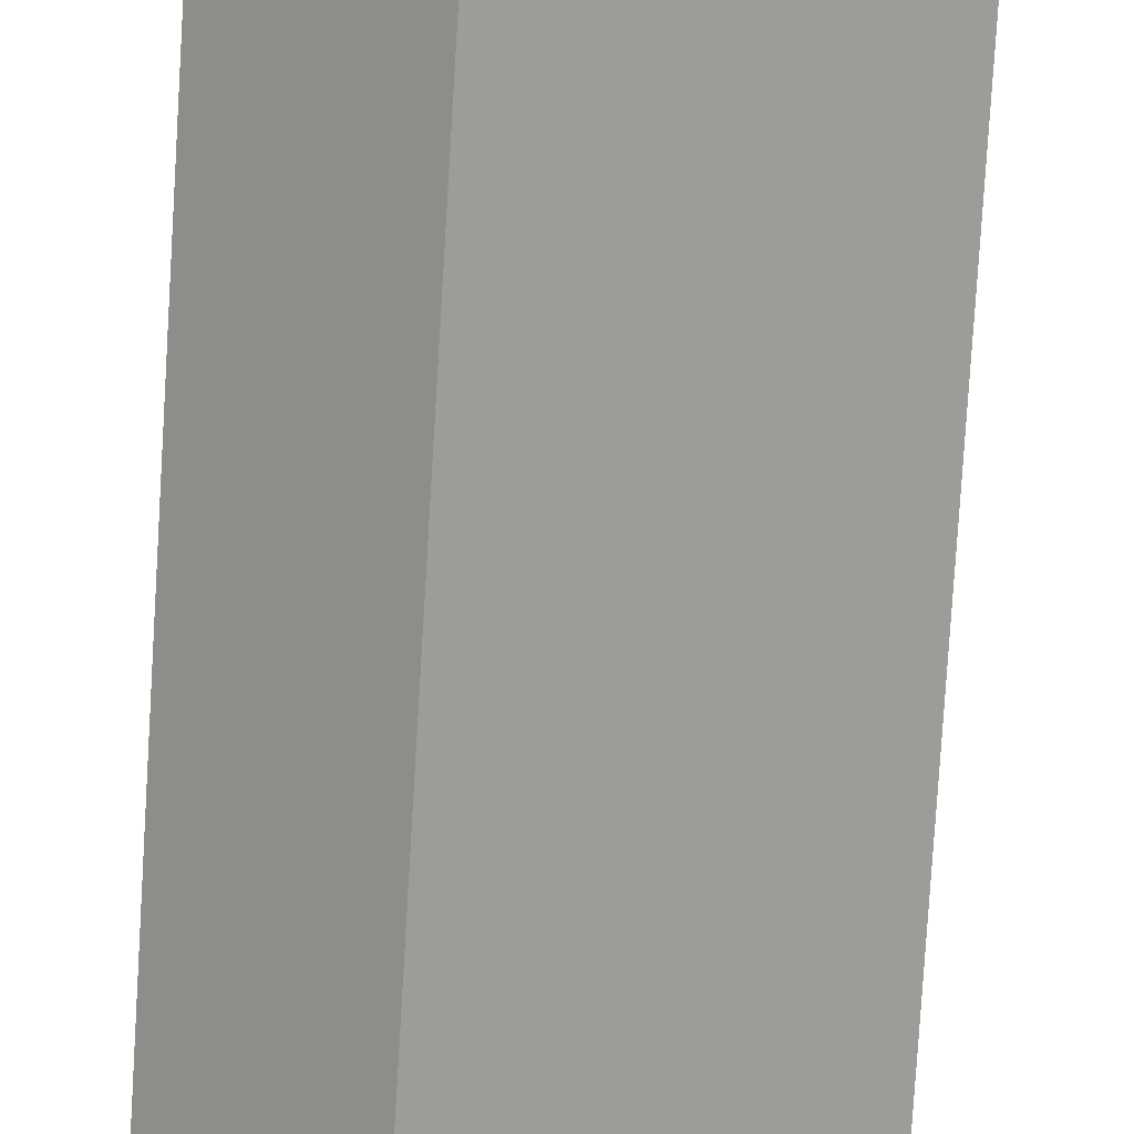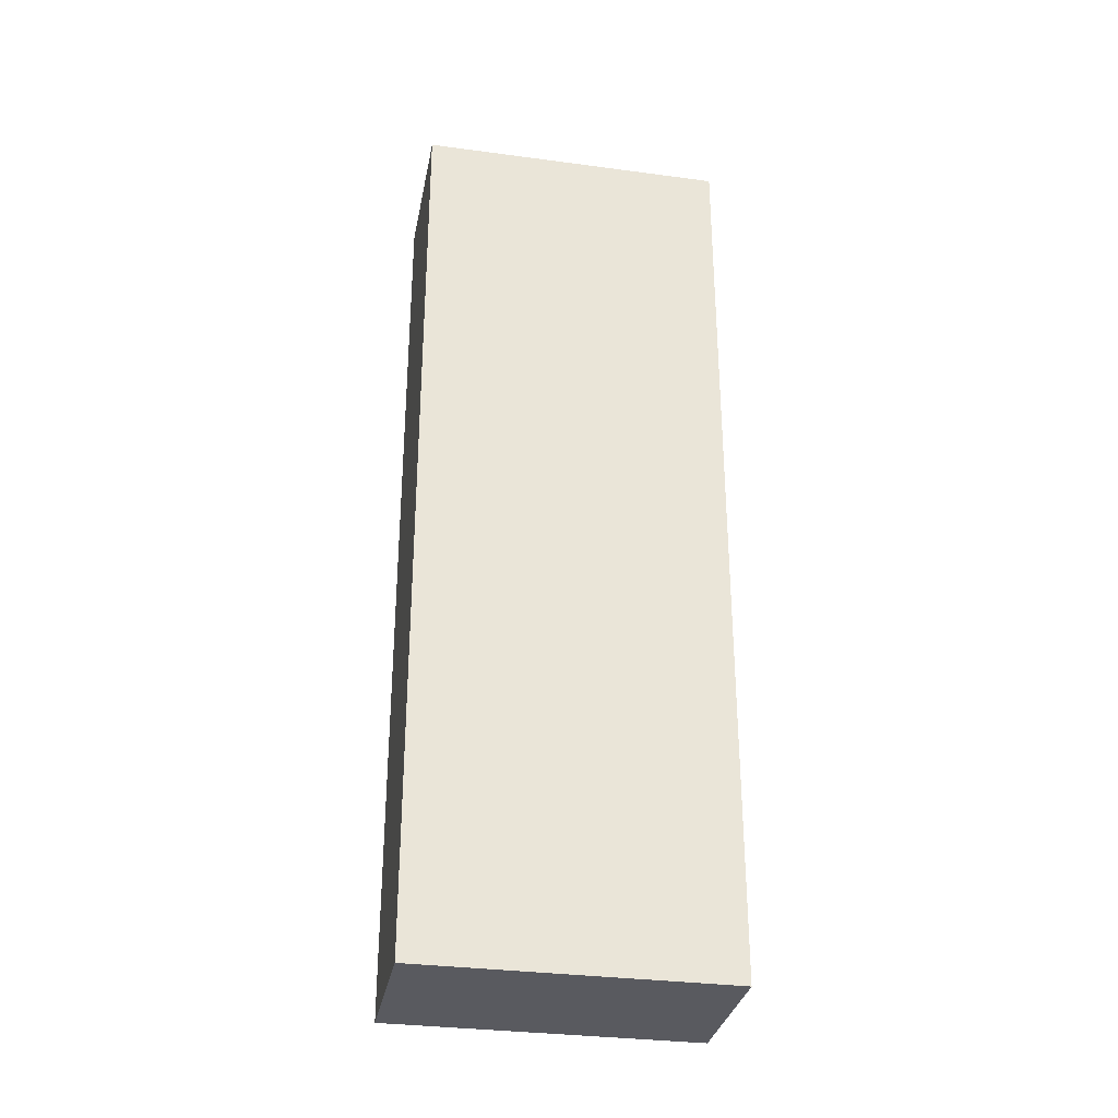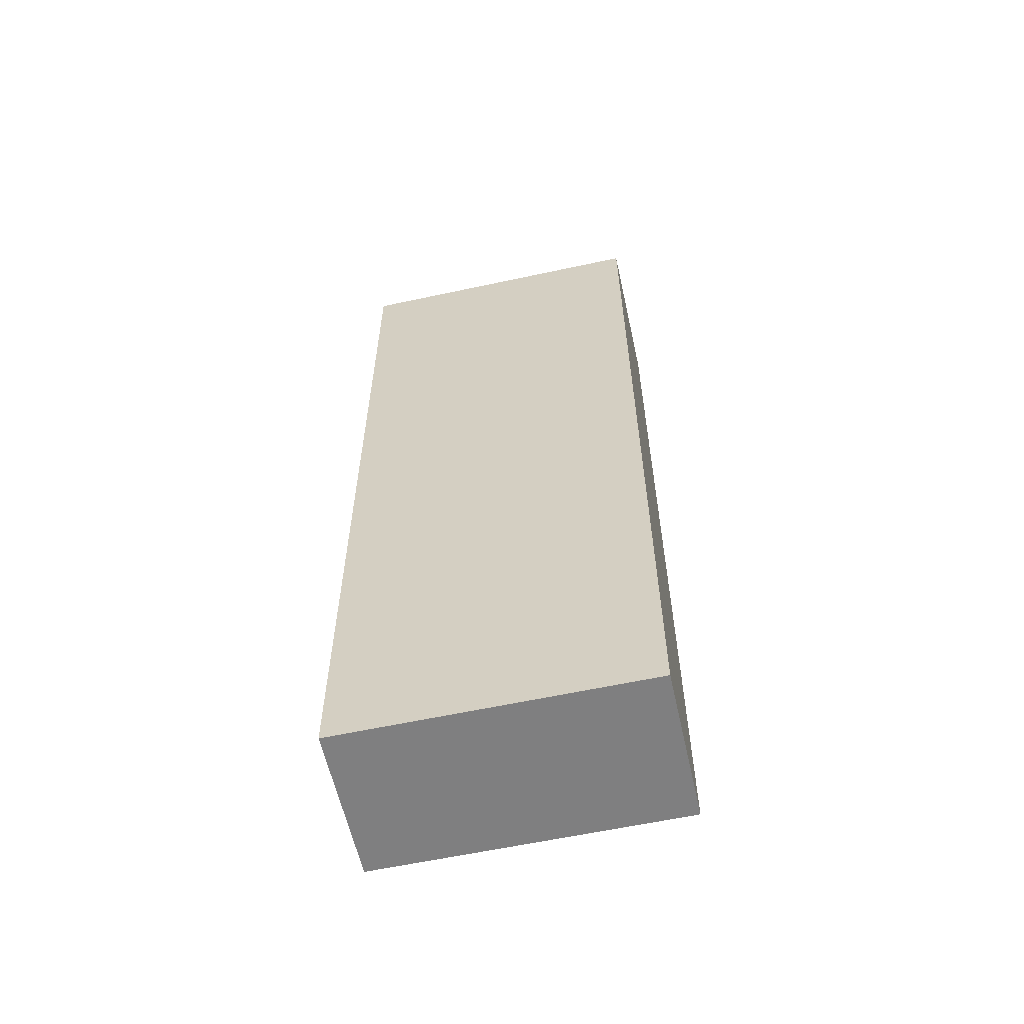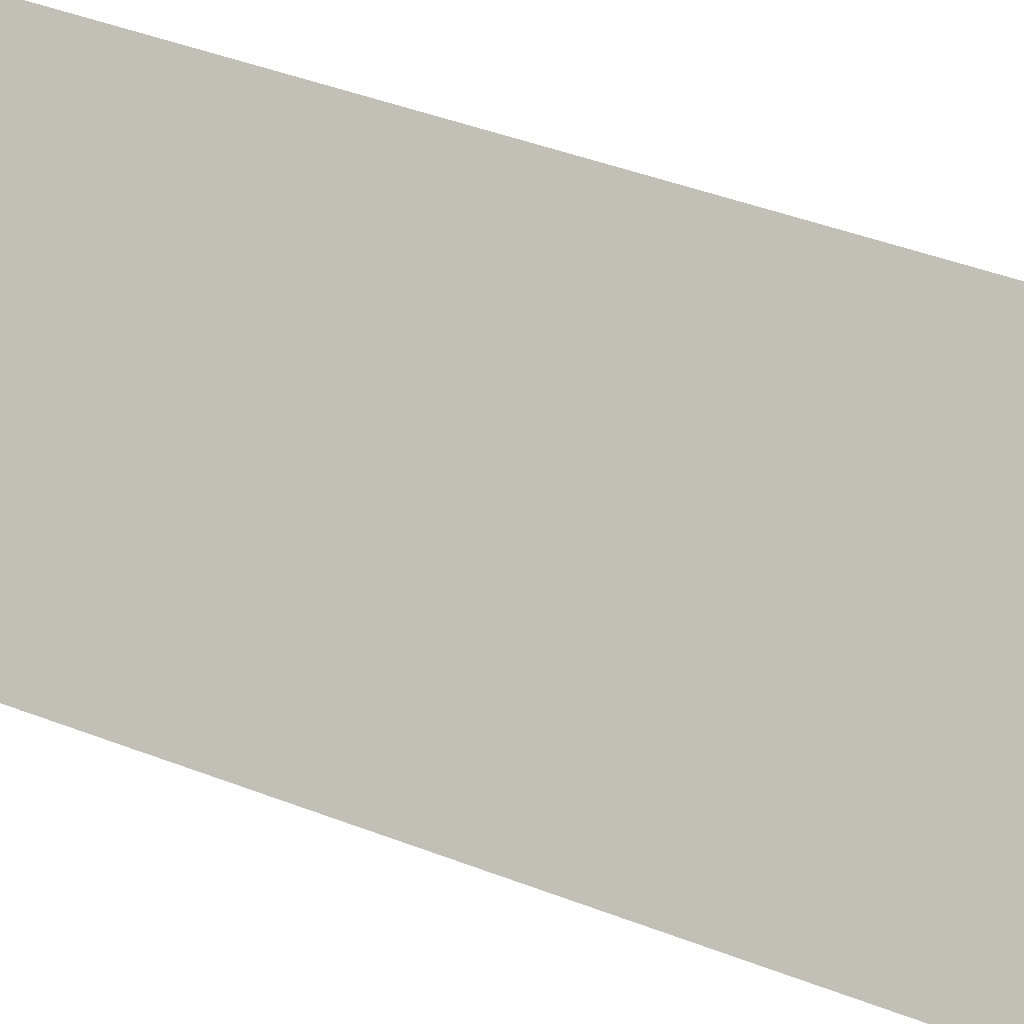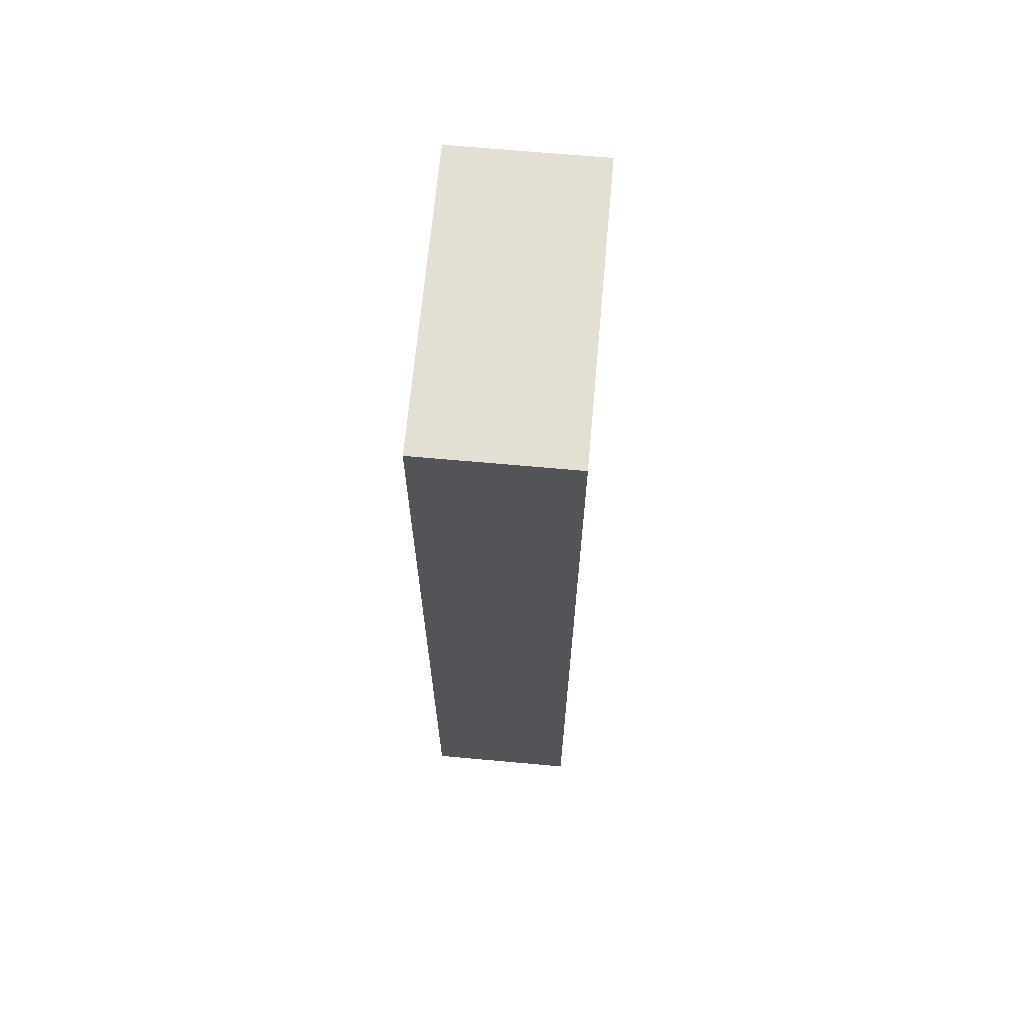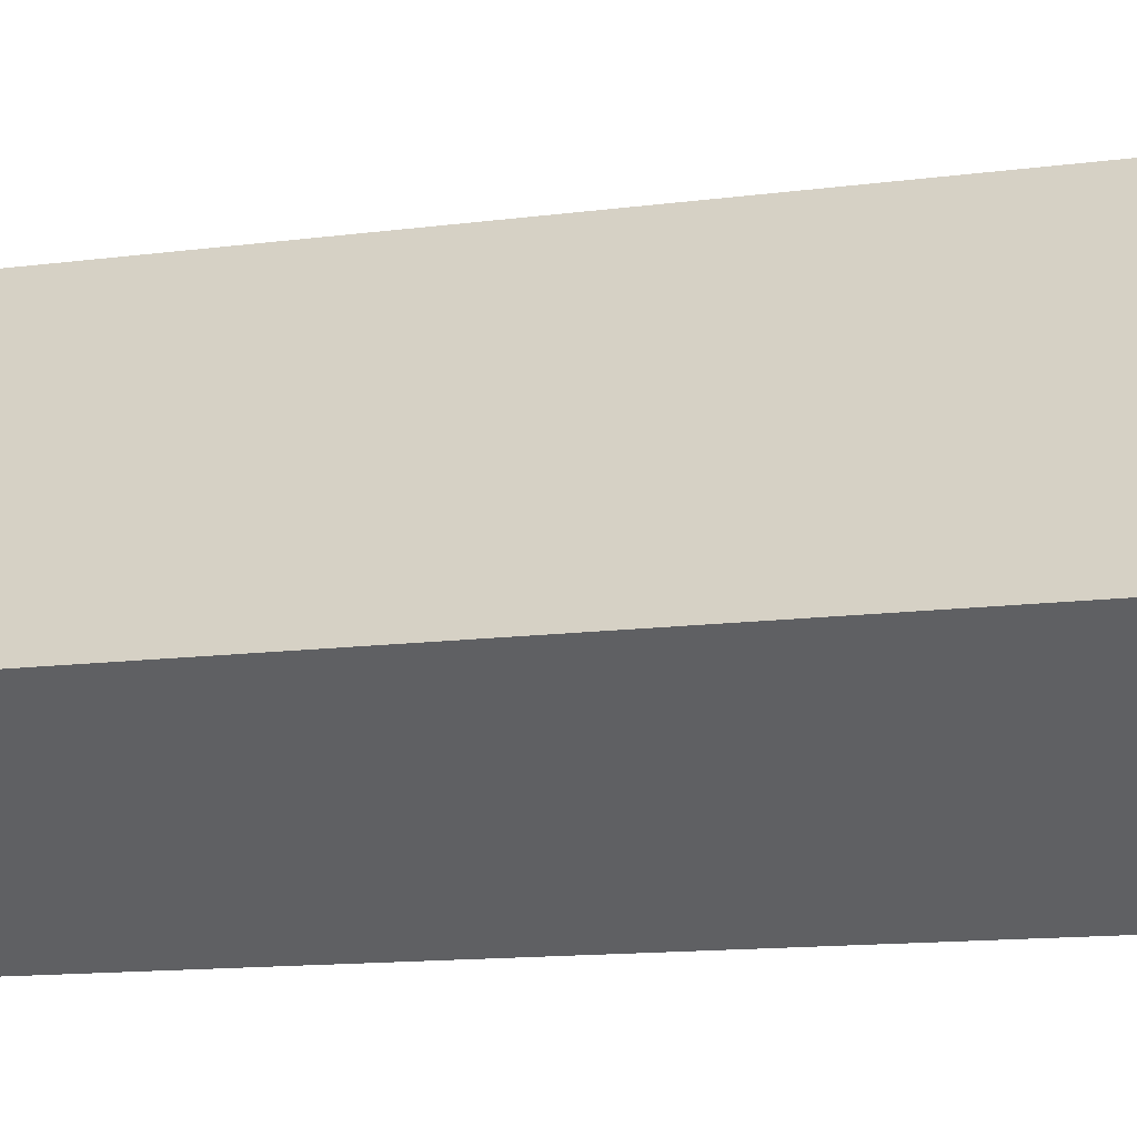
<metadata>
{"format":"obj","ext":"obj","renderer":"f3d","projection":"perspective","resolution":1024,"background":"white","views":[{"elev":-79.3,"azim":-3.5,"up":"+Y"},{"elev":-31.9,"azim":34.3,"up":"+Z"},{"elev":-59.9,"azim":-122.5,"up":"+Z"},{"elev":39.4,"azim":-63.7,"up":"+Y"},{"elev":66.9,"azim":140.2,"up":"+Z"},{"elev":-9.7,"azim":-67.9,"up":"+Y"}]}
</metadata>
<code>
v 1.558 4.806 -19.5
v 1.558 4.806 -22.5
v 1.204 5.16 -22.5
v 1.204 5.16 -19.5
v 0.8507 4.099 -19.5
v 1.558 4.806 -19.5
v 1.204 5.16 -19.5
v 0.4971 4.453 -19.5
v 0.8507 4.099 -22.5
v 0.8507 4.099 -19.5
v 0.4971 4.453 -19.5
v 0.4971 4.453 -22.5
v 1.558 4.806 -22.5
v 0.8507 4.099 -22.5
v 0.4971 4.453 -22.5
v 1.204 5.16 -22.5
v 1.204 5.16 -22.5
v 0.4971 4.453 -22.5
v 0.4971 4.453 -19.5
v 1.204 5.16 -19.5
v 0.8507 4.099 -22.5
v 1.558 4.806 -22.5
v 1.558 4.806 -19.5
v 0.8507 4.099 -19.5
g 28d0f5b8-e2c1-11ea-a218-54bf646e7e1f
f 1 2 4
f 4 2 3
g 28d143dc-e2c1-11ea-a6df-54bf646e7e1f
f 5 6 8
f 8 6 7
g 28d191fa-e2c1-11ea-8320-54bf646e7e1f
f 9 10 12
f 12 10 11
g 28d1e01c-e2c1-11ea-865d-54bf646e7e1f
f 13 14 16
f 16 14 15
g 28d2071e-e2c1-11ea-9930-54bf646e7e1f
f 18 19 17
f 17 19 20
g 28d25538-e2c1-11ea-a7a4-54bf646e7e1f
f 22 23 21
f 21 23 24

</code>
